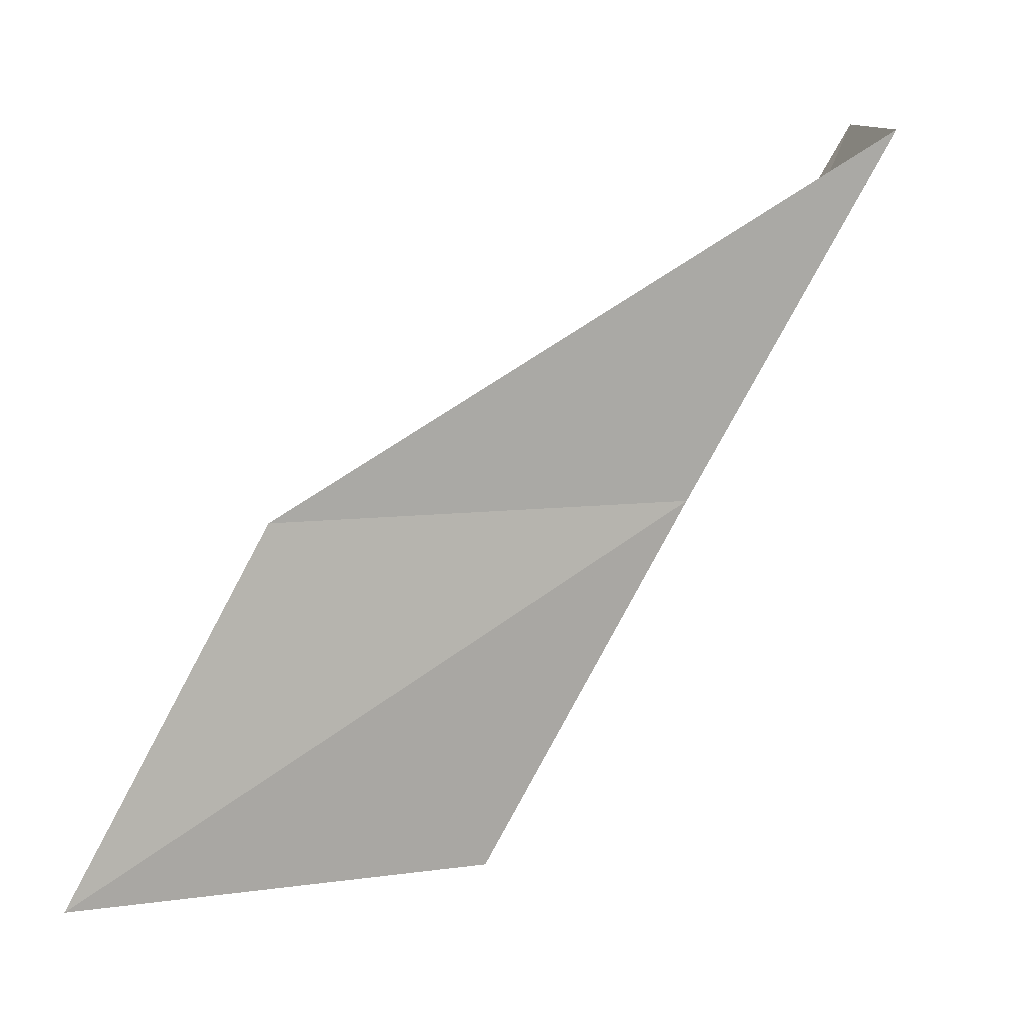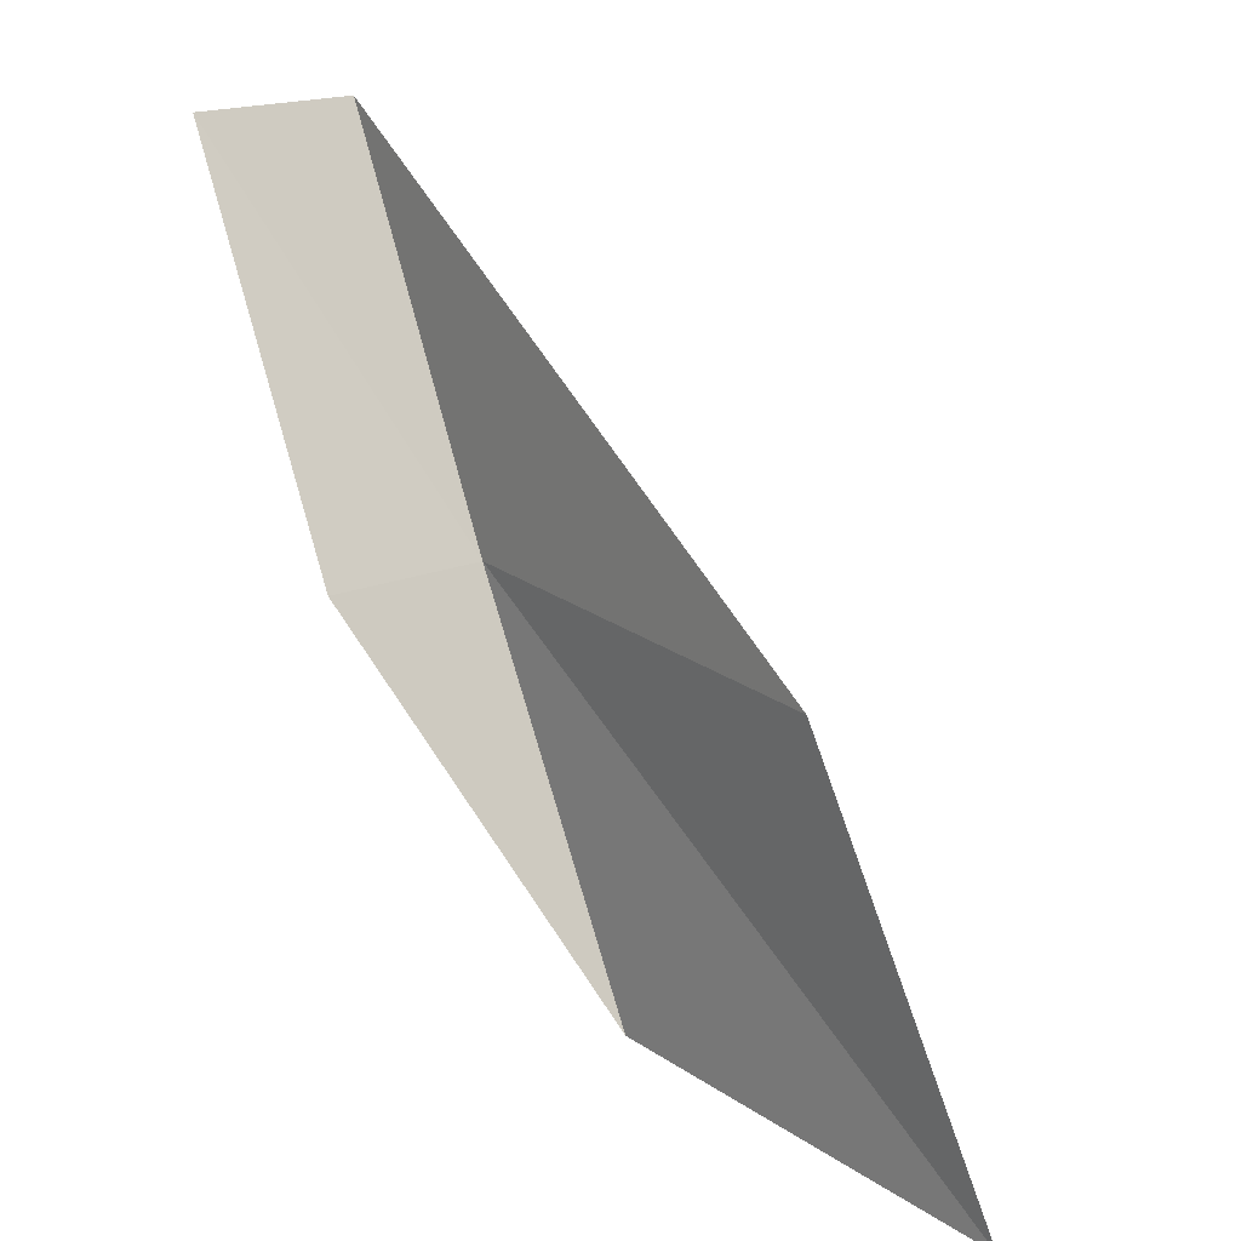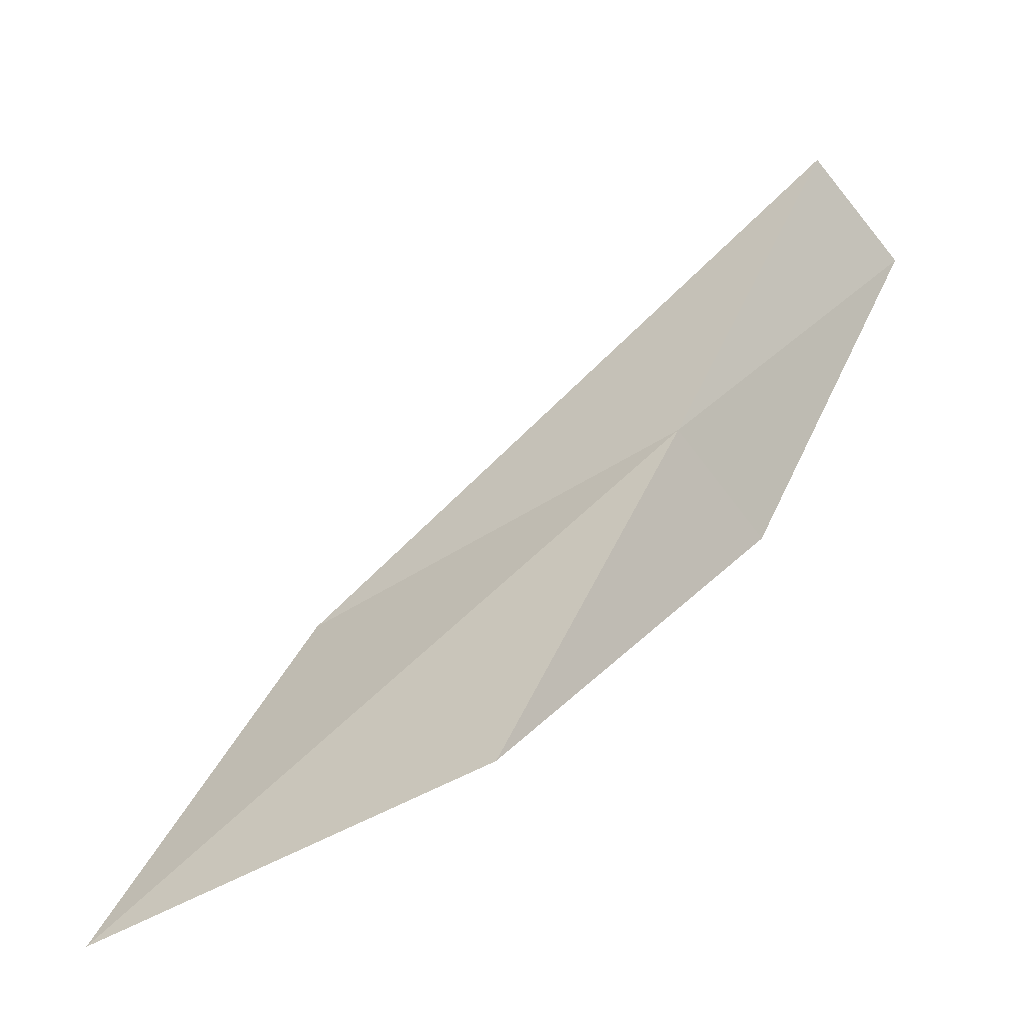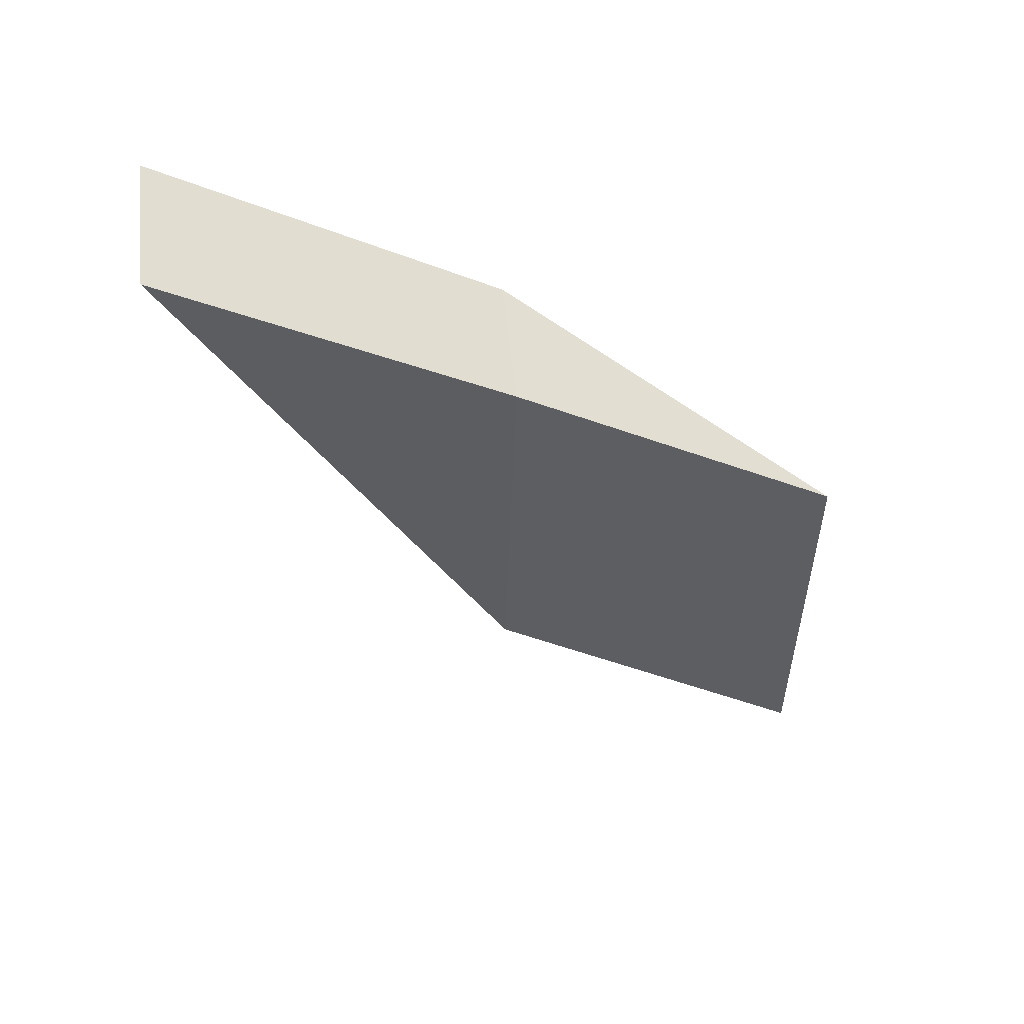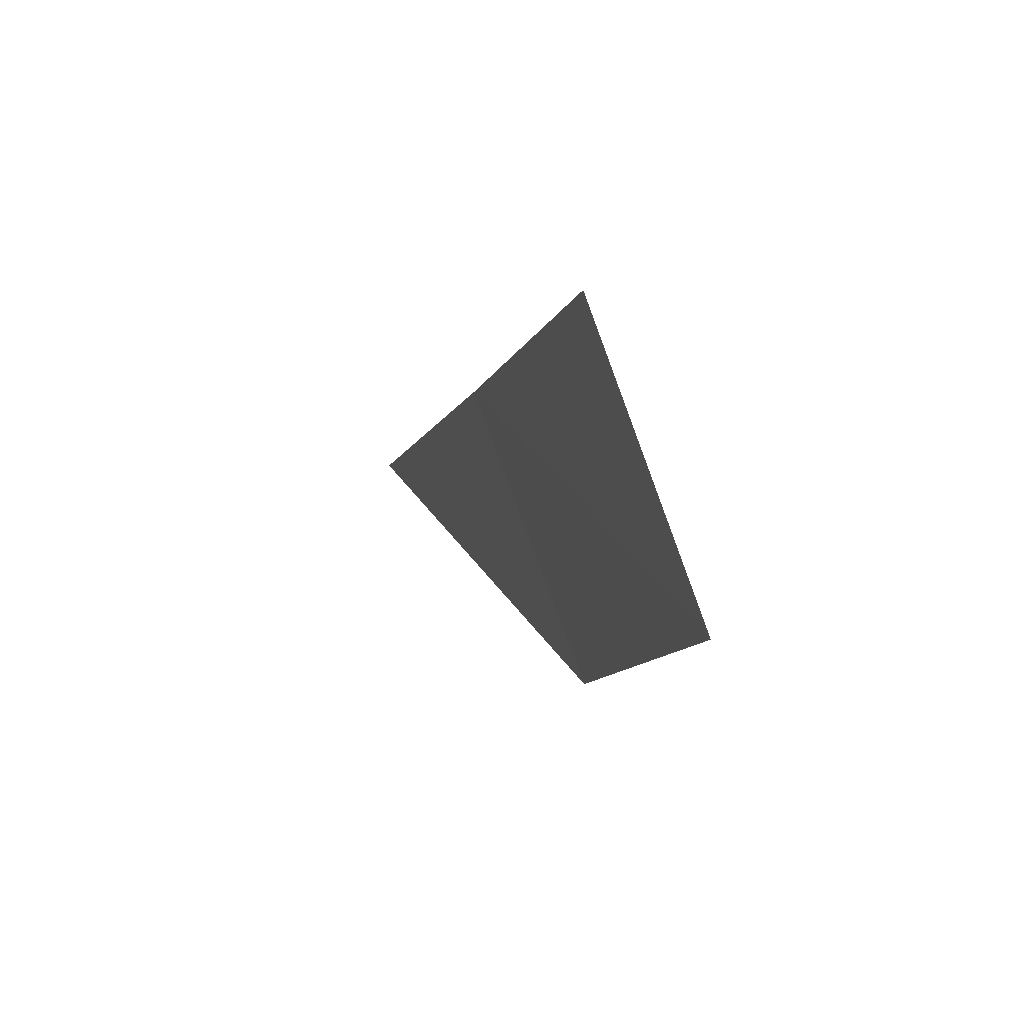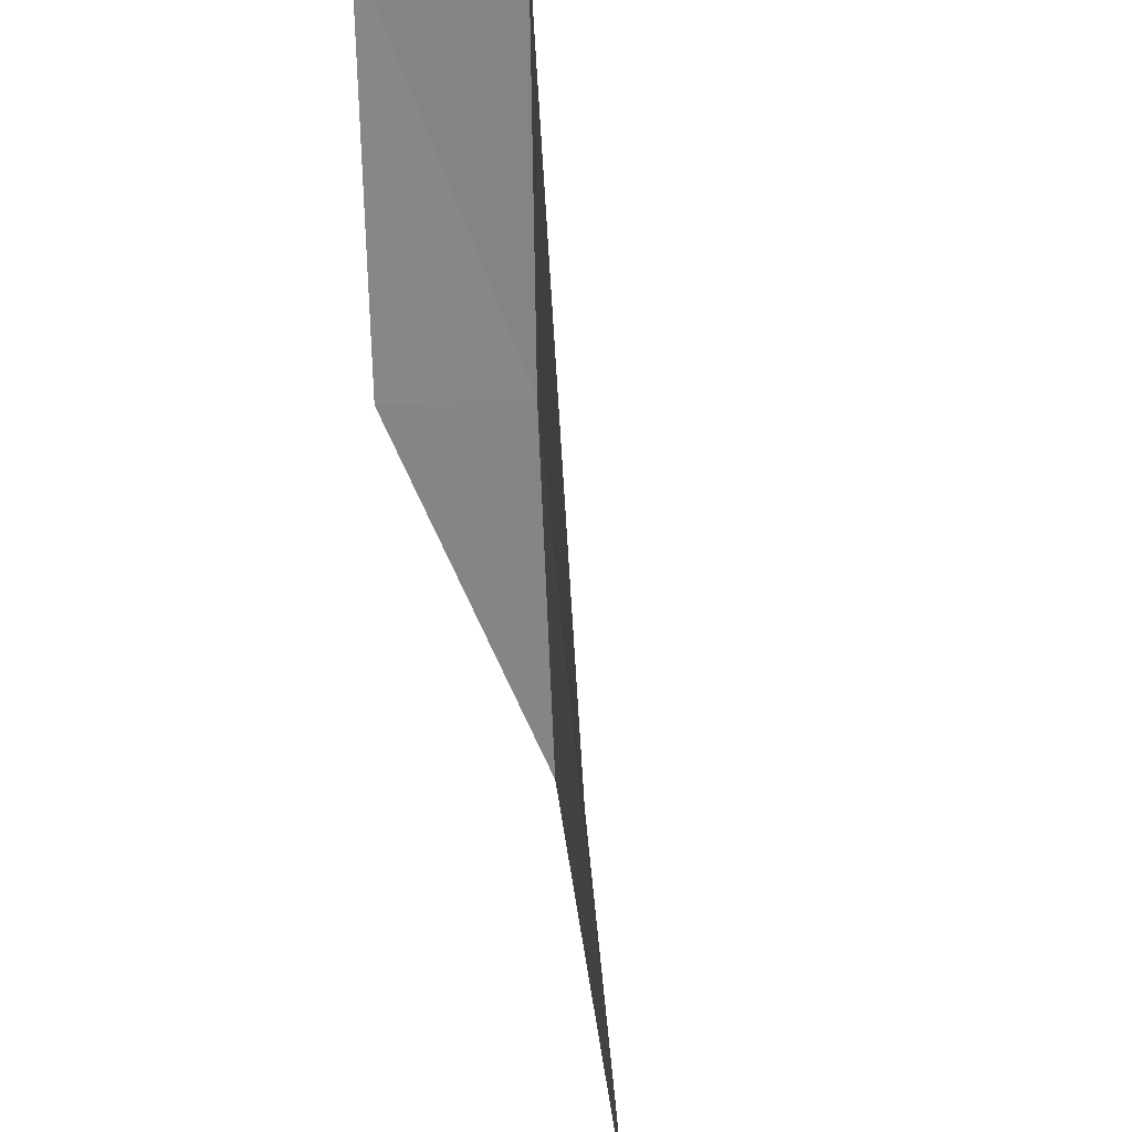
<metadata>
{"format":"obj","ext":"obj","renderer":"f3d","projection":"perspective","resolution":1024,"background":"white","views":[{"elev":11.6,"azim":58.2,"up":"+Z"},{"elev":21.1,"azim":-54.0,"up":"+Z"},{"elev":-58.7,"azim":105.9,"up":"+Z"},{"elev":34.9,"azim":83.8,"up":"+Y"},{"elev":-39.9,"azim":172.2,"up":"+Y"},{"elev":58.2,"azim":-22.4,"up":"+Z"}]}
</metadata>
<code>
v -20.48 7.27 16
v -21.14 5.058 16
v -20.07 8.332 18
v -20.83 8.646 18
v -21.25 7.545 16
v -21.38 3.945 14
v -20.83 6.188 14
f 1 2 3
f 1 3 4
f 1 4 5
f 1 6 2
f 1 7 6
f 1 5 7

</code>
